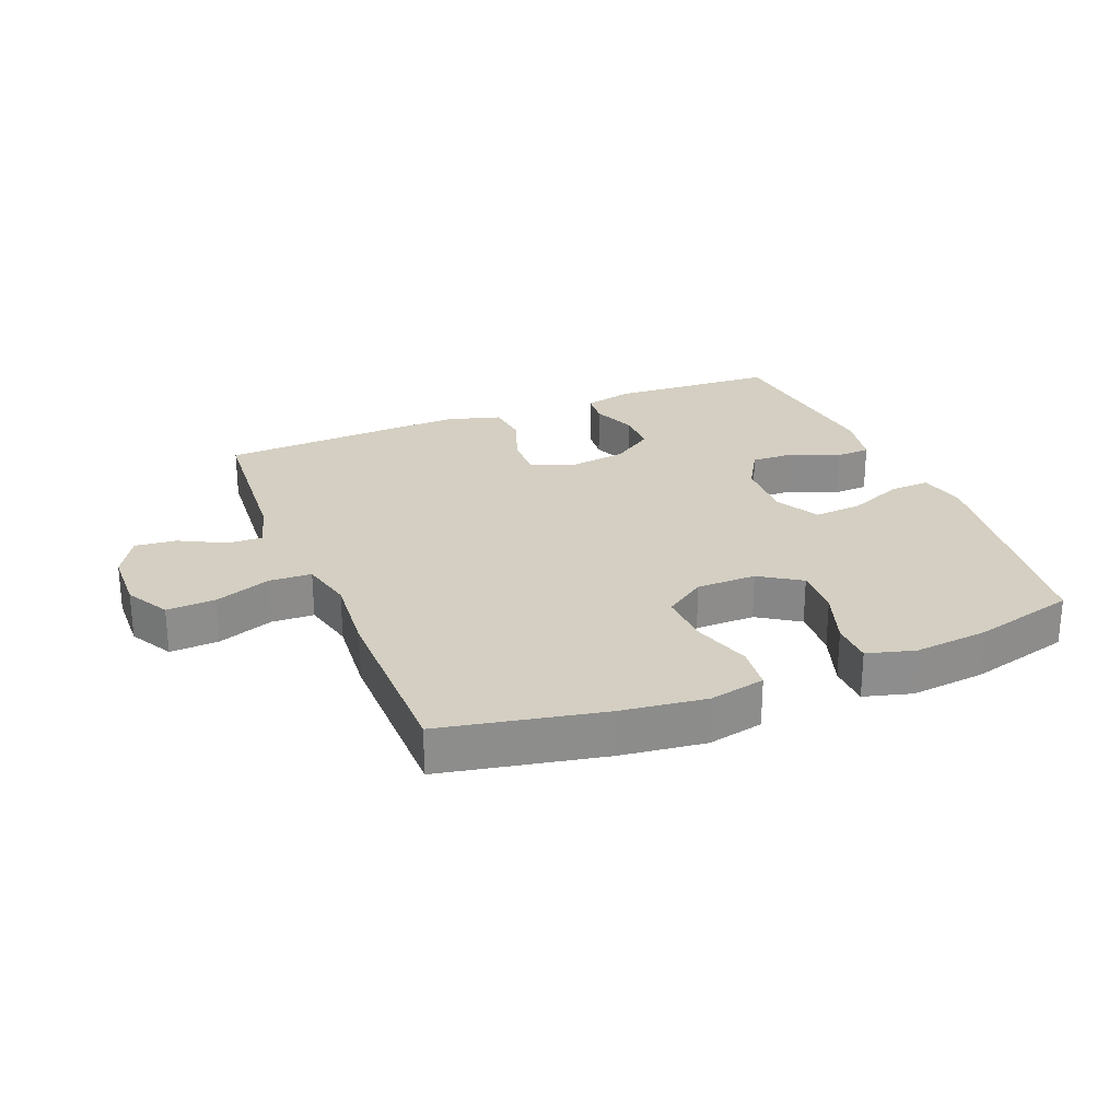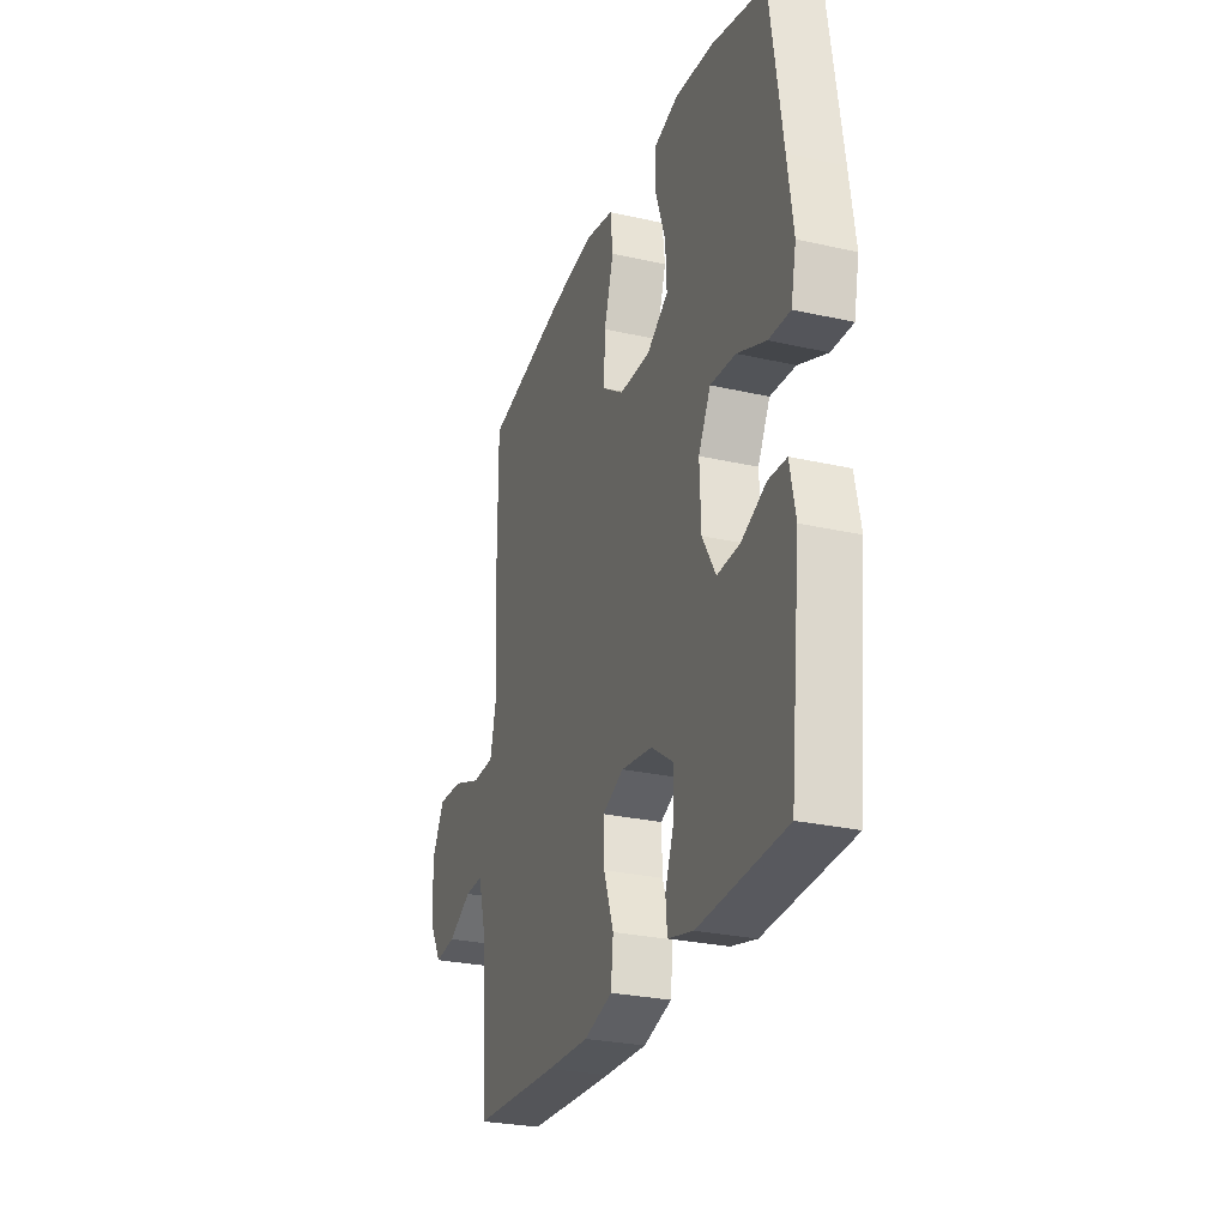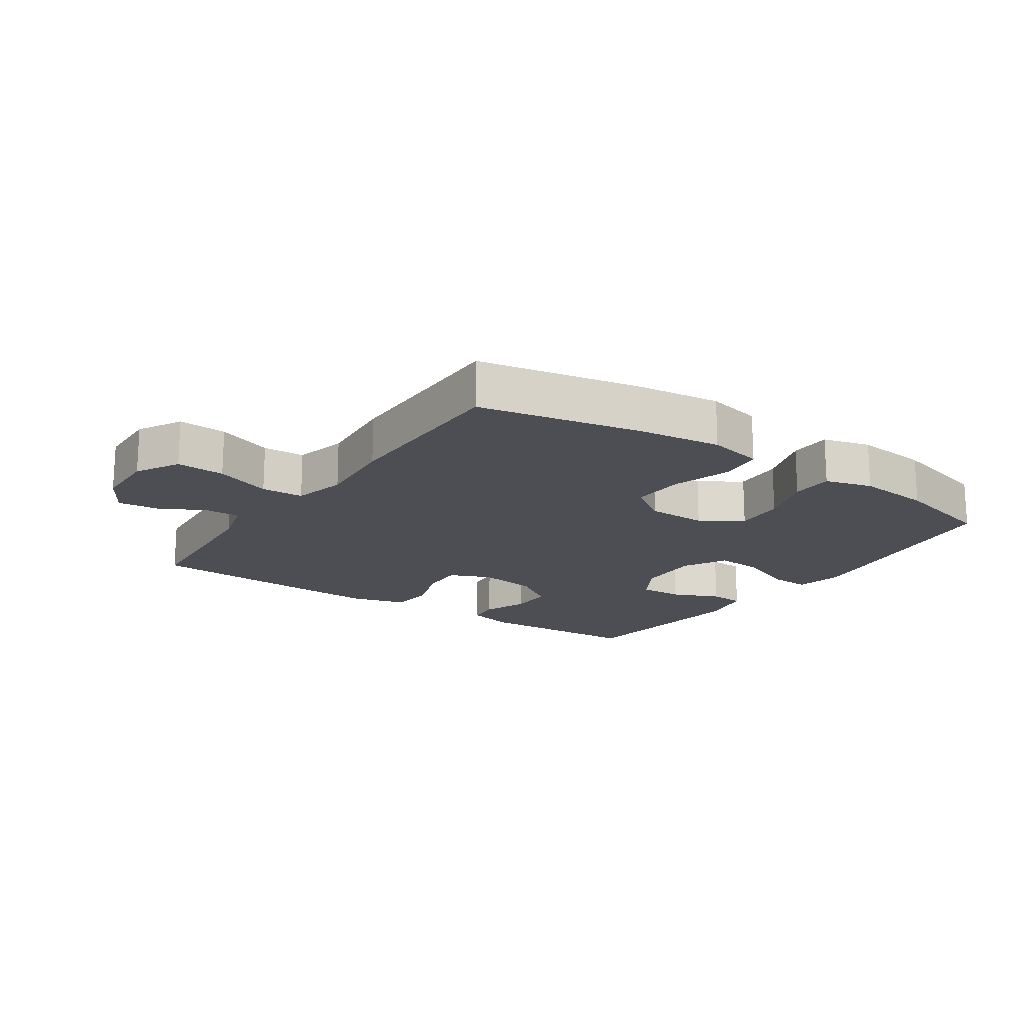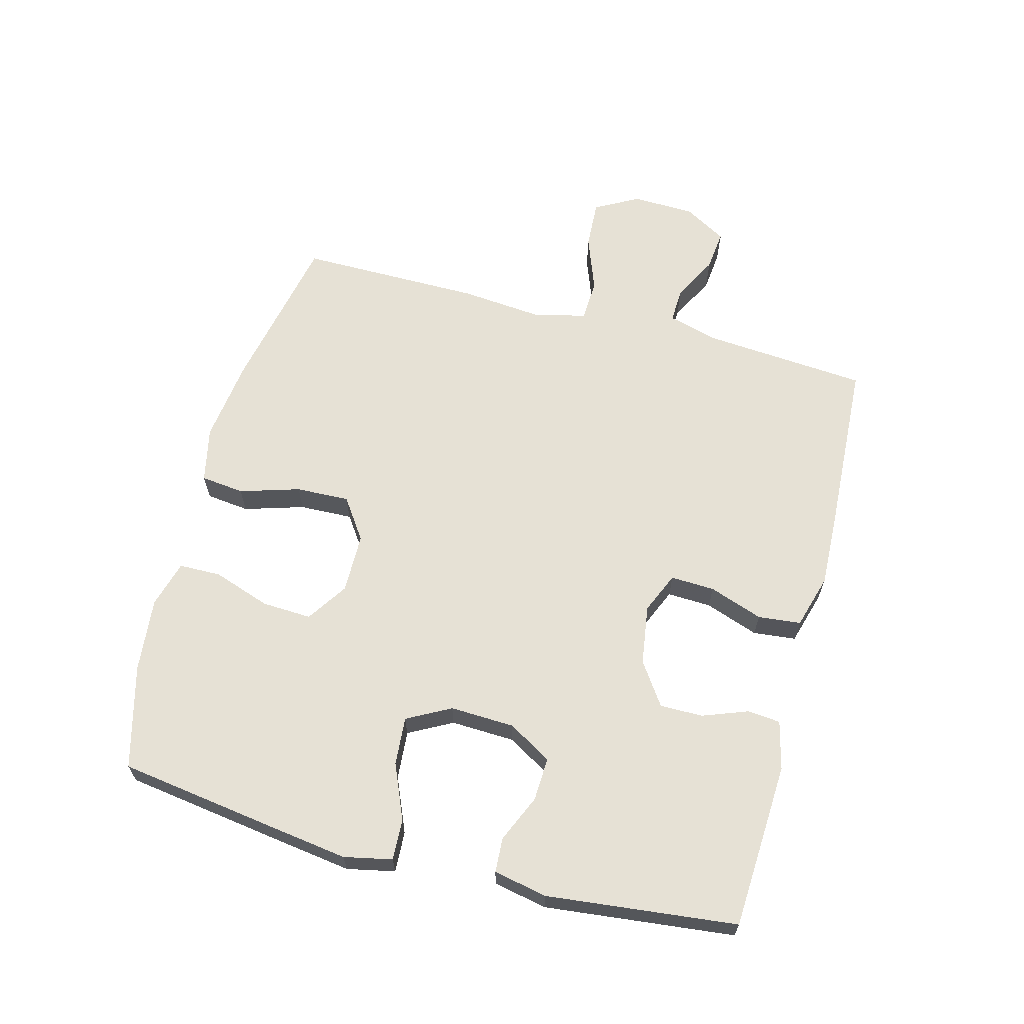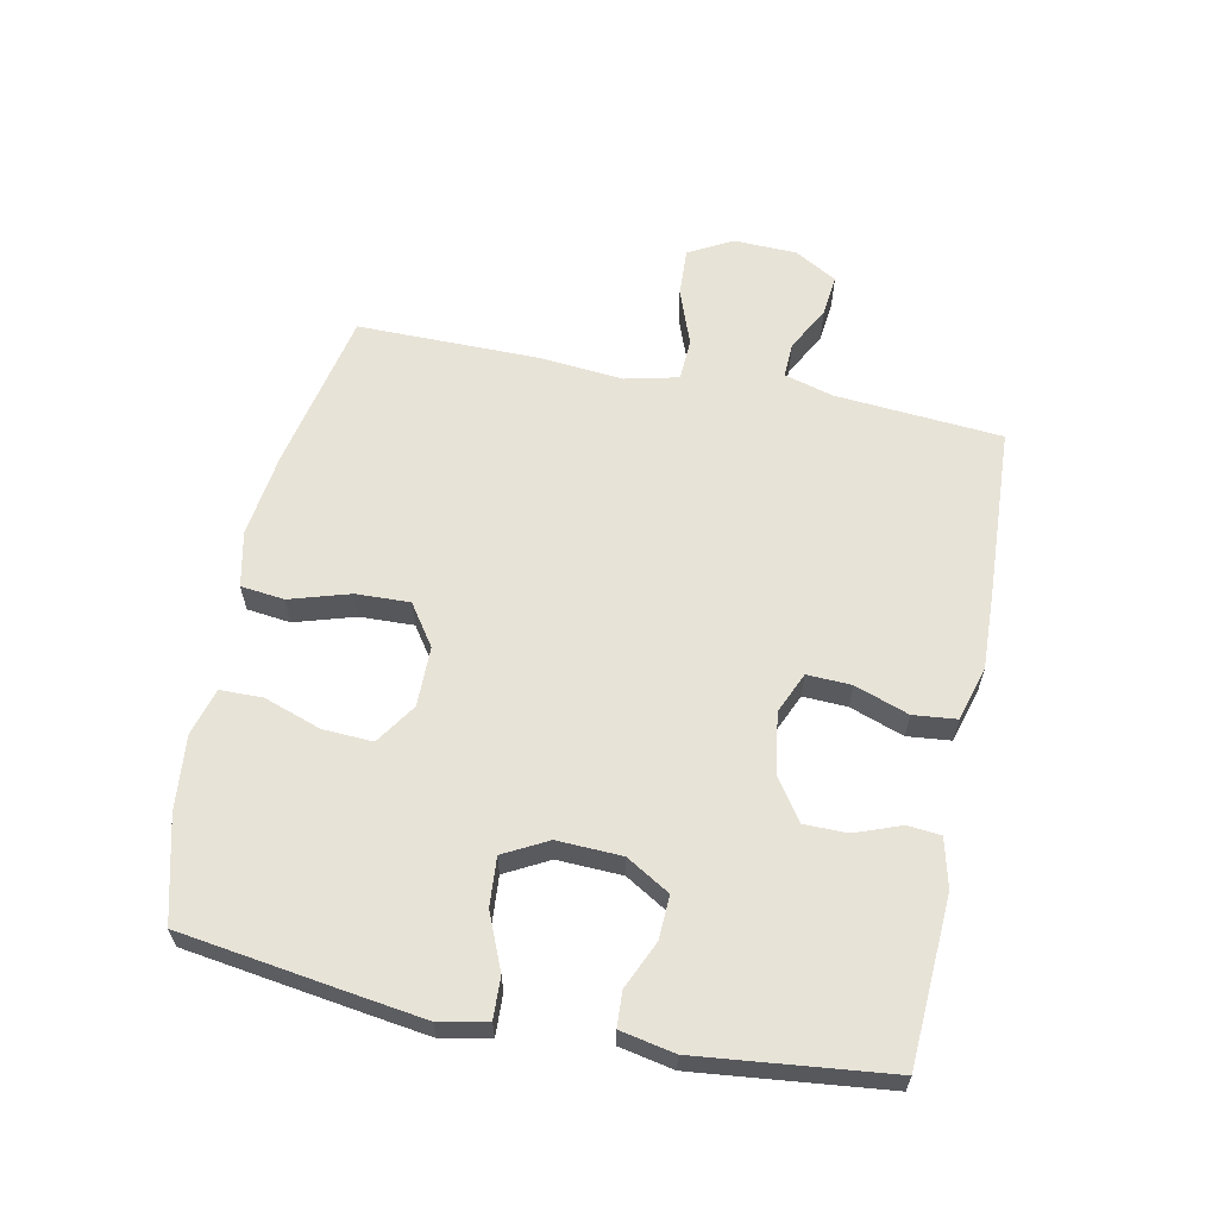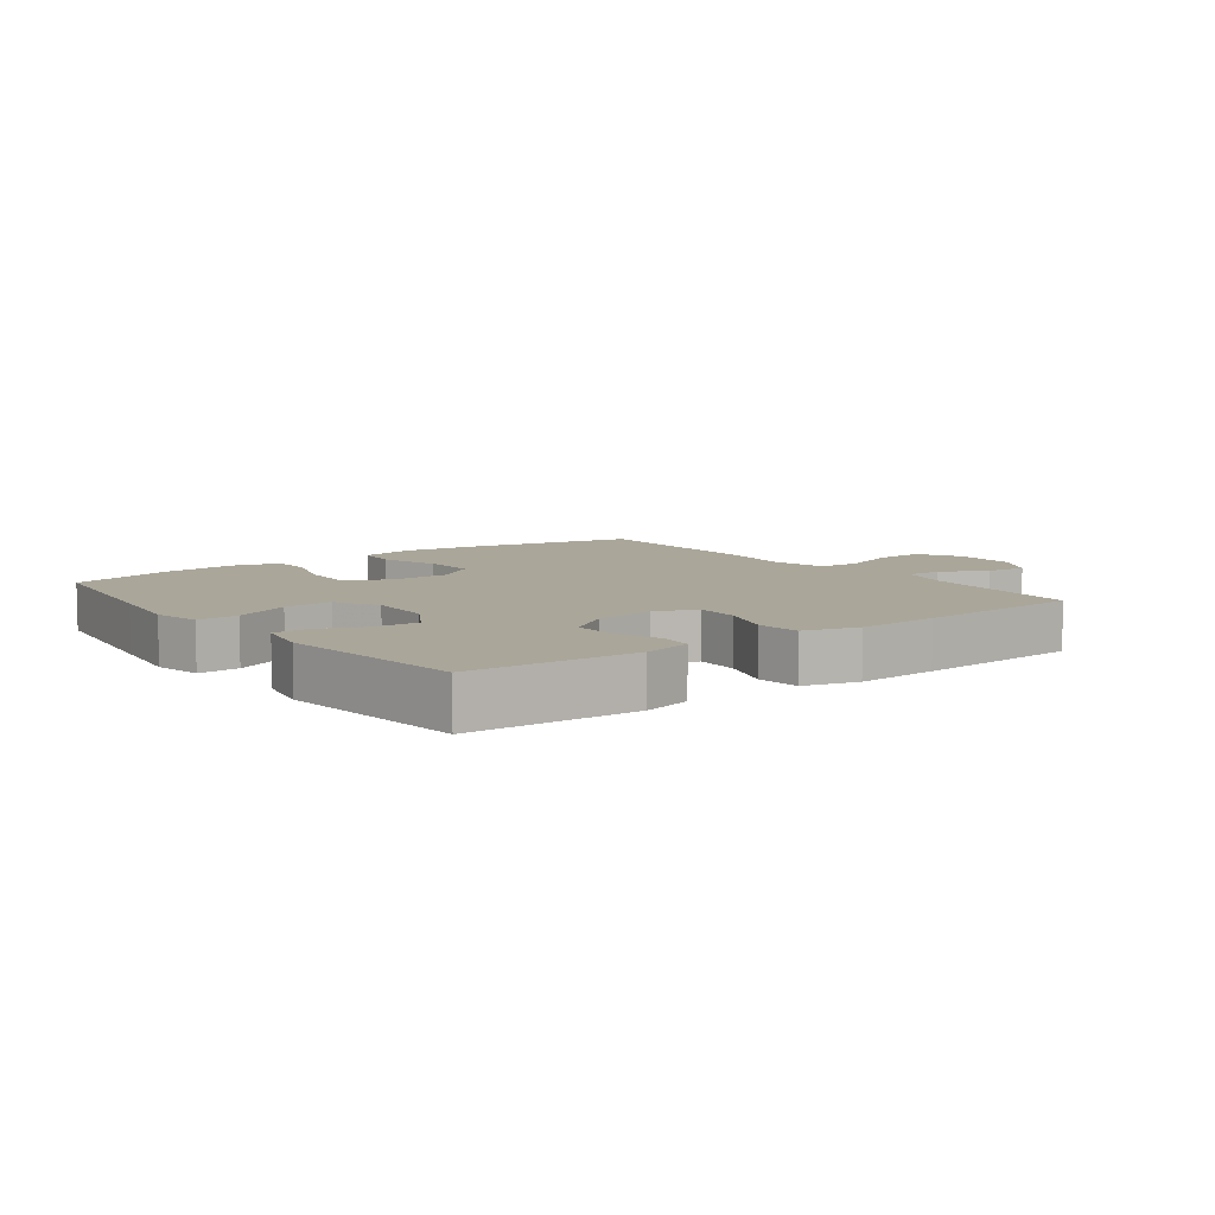
<metadata>
{"format":"obj","ext":"obj","renderer":"f3d","projection":"perspective","resolution":1024,"background":"white","views":[{"elev":25.8,"azim":-22.1,"up":"+Y"},{"elev":-27.5,"azim":70.8,"up":"+Z"},{"elev":-17.4,"azim":-34.4,"up":"+Y"},{"elev":64.2,"azim":104.8,"up":"+Y"},{"elev":61.5,"azim":101.6,"up":"+Y"},{"elev":7.8,"azim":143.0,"up":"+Y"}]}
</metadata>
<code>
v 0.5 0.07 0.5
v 0.537 0.07 0.244
v 0.554 0.07 0.123
v 0.538 0.07 0.047
v 0.473 0.07 0.05
v 0.386 0.07 0.087
v 0.309 0.07 0.093
v 0.272 0.07 0.024
v 0.276 0.07 -0.078
v 0.317 0.07 -0.147
v 0.386 0.07 -0.144
v 0.461 0.07 -0.111
v 0.516 0.07 -0.114
v 0.533 0.07 -0.199
v 0.5 0.07 -0.5
v 0.236 0.07 -0.514
v 0.159 0.07 -0.495
v 0.154 0.07 -0.443
v 0.181 0.07 -0.371
v 0.181 0.07 -0.303
v 0.114 0.07 -0.257
v 0.019 0.07 -0.243
v -0.046 0.07 -0.271
v -0.043 0.07 -0.341
v -0.013 0.07 -0.426
v -0.02 0.07 -0.494
v -0.106 0.07 -0.519
v -0.235 0.07 -0.514
v -0.5 0.07 -0.5
v -0.521 0.07 -0.237
v -0.543 0.07 -0.159
v -0.599 0.07 -0.161
v -0.671 0.07 -0.199
v -0.736 0.07 -0.206
v -0.775 0.07 -0.139
v -0.778 0.07 -0.039
v -0.74 0.07 0.03
v -0.663 0.07 0.026
v -0.574 0.07 -0.007
v -0.507 0.07 -0.004
v -0.487 0.07 0.08
v -0.499 0.07 0.21
v -0.5 0.07 0.5
v -0.244 0.07 0.552
v -0.111 0.07 0.569
v -0.023 0.07 0.55
v -0.015 0.07 0.481
v -0.044 0.07 0.386
v -0.047 0.07 0.301
v 0.018 0.07 0.256
v 0.113 0.07 0.255
v 0.178 0.07 0.298
v 0.174 0.07 0.377
v 0.143 0.07 0.467
v 0.144 0.07 0.534
v 0.219 0.07 0.555
v 0.337 0.07 0.543
v 0.5 0 0.5
v 0.537 0 0.244
v 0.554 0 0.123
v 0.538 0 0.047
v 0.473 0 0.05
v 0.386 0 0.087
v 0.309 0 0.093
v 0.272 0 0.024
v 0.276 0 -0.078
v 0.317 0 -0.147
v 0.386 0 -0.144
v 0.461 0 -0.111
v 0.516 0 -0.114
v 0.533 0 -0.199
v 0.5 0 -0.5
v 0.236 0 -0.514
v 0.159 0 -0.495
v 0.154 0 -0.443
v 0.181 0 -0.371
v 0.181 0 -0.303
v 0.114 0 -0.257
v 0.019 0 -0.243
v -0.046 0 -0.271
v -0.043 0 -0.341
v -0.013 0 -0.426
v -0.02 0 -0.494
v -0.106 0 -0.519
v -0.235 0 -0.514
v -0.5 0 -0.5
v -0.521 0 -0.237
v -0.543 0 -0.159
v -0.599 0 -0.161
v -0.671 0 -0.199
v -0.736 0 -0.206
v -0.775 0 -0.139
v -0.778 0 -0.039
v -0.74 0 0.03
v -0.663 0 0.026
v -0.574 0 -0.007
v -0.507 0 -0.004
v -0.487 0 0.08
v -0.499 0 0.21
v -0.5 0 0.5
v -0.244 0 0.552
v -0.111 0 0.569
v -0.023 0 0.55
v -0.015 0 0.481
v -0.044 0 0.386
v -0.047 0 0.301
v 0.018 0 0.256
v 0.113 0 0.255
v 0.178 0 0.298
v 0.174 0 0.377
v 0.143 0 0.467
v 0.144 0 0.534
v 0.219 0 0.555
v 0.337 0 0.543
f 53 54 55 56
f 52 53 56 57
f 45 46 47 48
f 45 48 49
f 44 45 49
f 41 42 43 44
f 40 41 44 49
f 36 37 38 39
f 36 39 40
f 35 36 40
f 32 33 34 35
f 31 32 35 40
f 30 31 40 49
f 24 25 26 27
f 23 24 27 28
f 16 17 18 19
f 16 19 20
f 15 16 20
f 14 15 20 21
f 11 12 13 14
f 10 11 14 21
f 3 4 5 6
f 3 6 7
f 2 3 7
f 52 57 1 2
f 51 52 2 7
f 50 51 7 8
f 49 50 8 9
f 23 28 29 30
f 22 23 30 49
f 21 22 49
f 9 10 21 49
f 113 112 111 110
f 114 113 110 109
f 105 104 103 102
f 106 105 102
f 106 102 101
f 101 100 99 98
f 106 101 98 97
f 96 95 94 93
f 97 96 93
f 97 93 92
f 92 91 90 89
f 97 92 89 88
f 106 97 88 87
f 84 83 82 81
f 85 84 81 80
f 76 75 74 73
f 77 76 73
f 77 73 72
f 78 77 72 71
f 71 70 69 68
f 78 71 68 67
f 63 62 61 60
f 64 63 60
f 64 60 59
f 59 58 114 109
f 64 59 109 108
f 65 64 108 107
f 66 65 107 106
f 87 86 85 80
f 106 87 80 79
f 106 79 78
f 106 78 67 66
f 1 58 59 2
f 2 59 60 3
f 3 60 61 4
f 4 61 62 5
f 5 62 63 6
f 6 63 64 7
f 7 64 65 8
f 8 65 66 9
f 9 66 67 10
f 10 67 68 11
f 11 68 69 12
f 12 69 70 13
f 13 70 71 14
f 14 71 72 15
f 15 72 73 16
f 16 73 74 17
f 17 74 75 18
f 18 75 76 19
f 19 76 77 20
f 20 77 78 21
f 21 78 79 22
f 22 79 80 23
f 23 80 81 24
f 24 81 82 25
f 25 82 83 26
f 26 83 84 27
f 27 84 85 28
f 28 85 86 29
f 29 86 87 30
f 30 87 88 31
f 31 88 89 32
f 32 89 90 33
f 33 90 91 34
f 34 91 92 35
f 35 92 93 36
f 36 93 94 37
f 37 94 95 38
f 38 95 96 39
f 39 96 97 40
f 40 97 98 41
f 41 98 99 42
f 42 99 100 43
f 43 100 101 44
f 44 101 102 45
f 45 102 103 46
f 46 103 104 47
f 47 104 105 48
f 48 105 106 49
f 49 106 107 50
f 50 107 108 51
f 51 108 109 52
f 52 109 110 53
f 53 110 111 54
f 54 111 112 55
f 55 112 113 56
f 56 113 114 57
f 57 114 58 1

</code>
